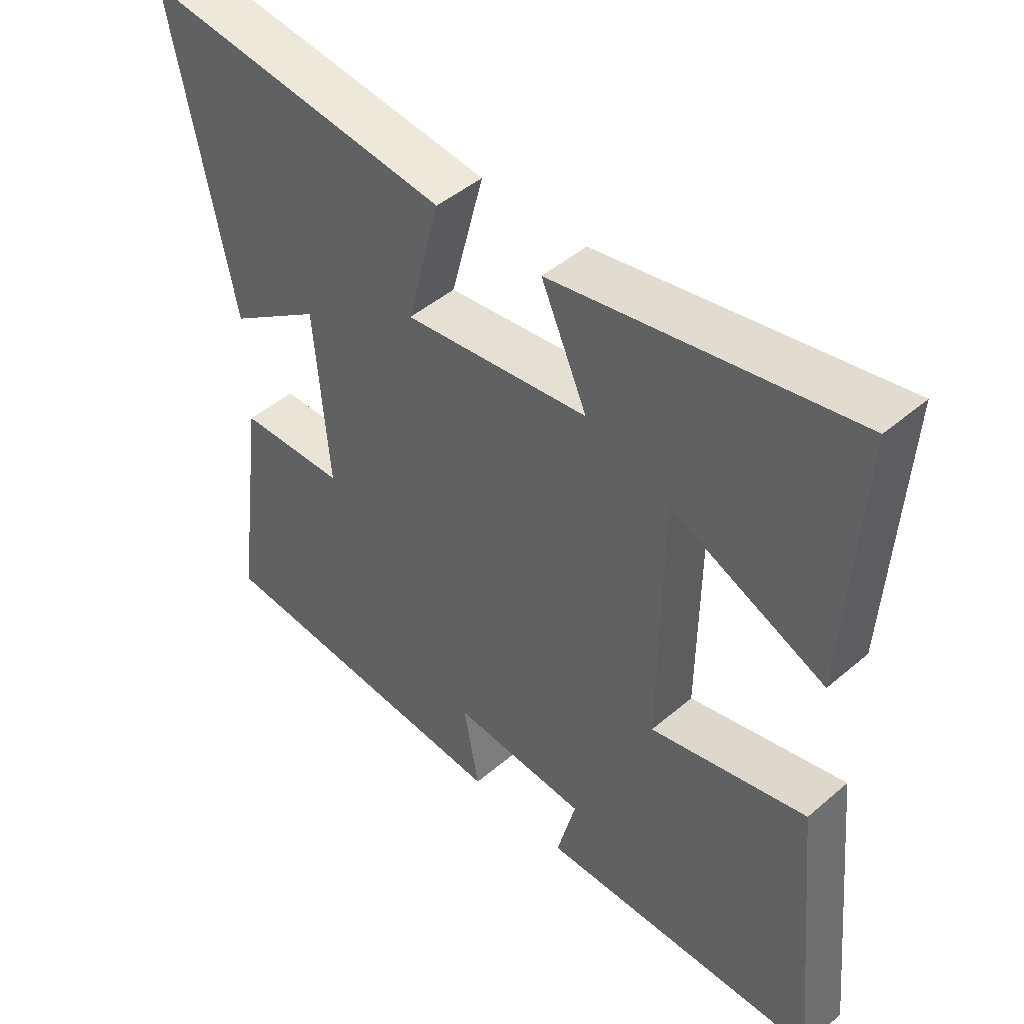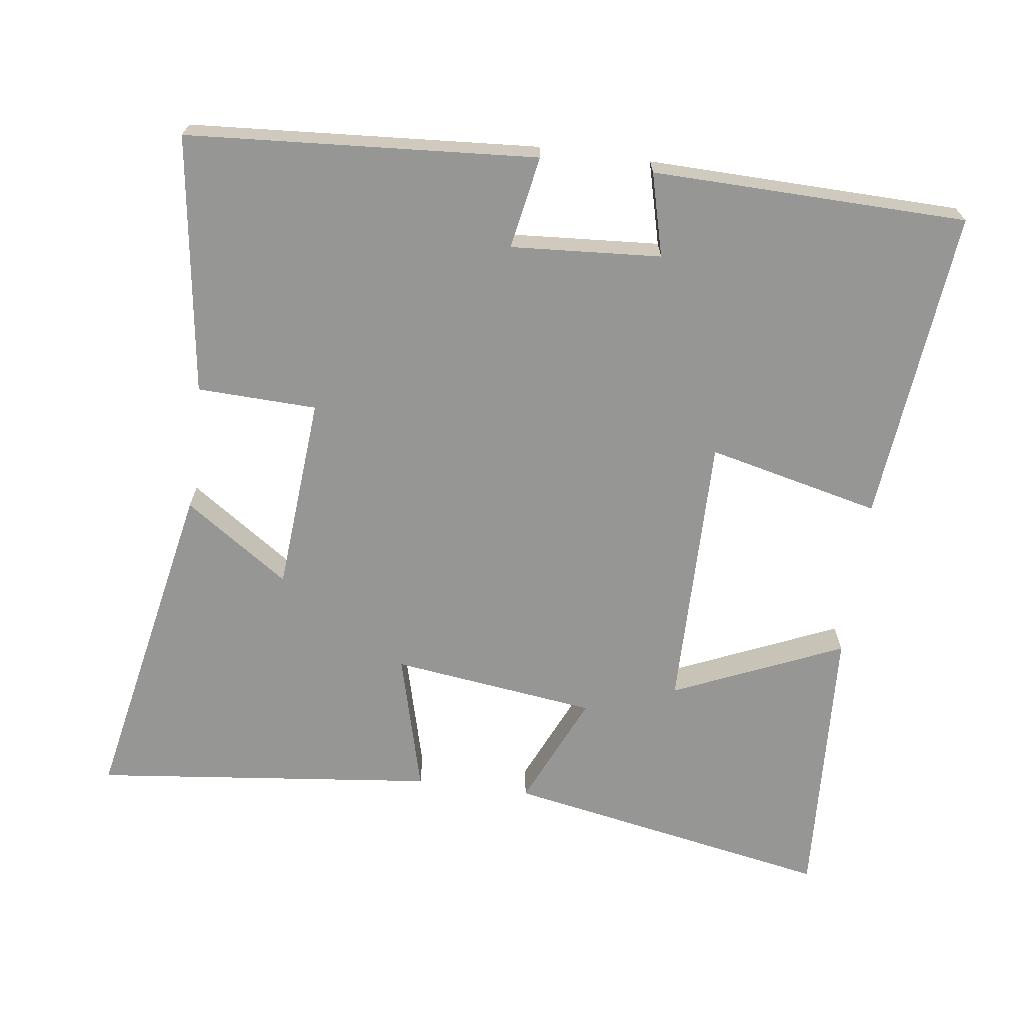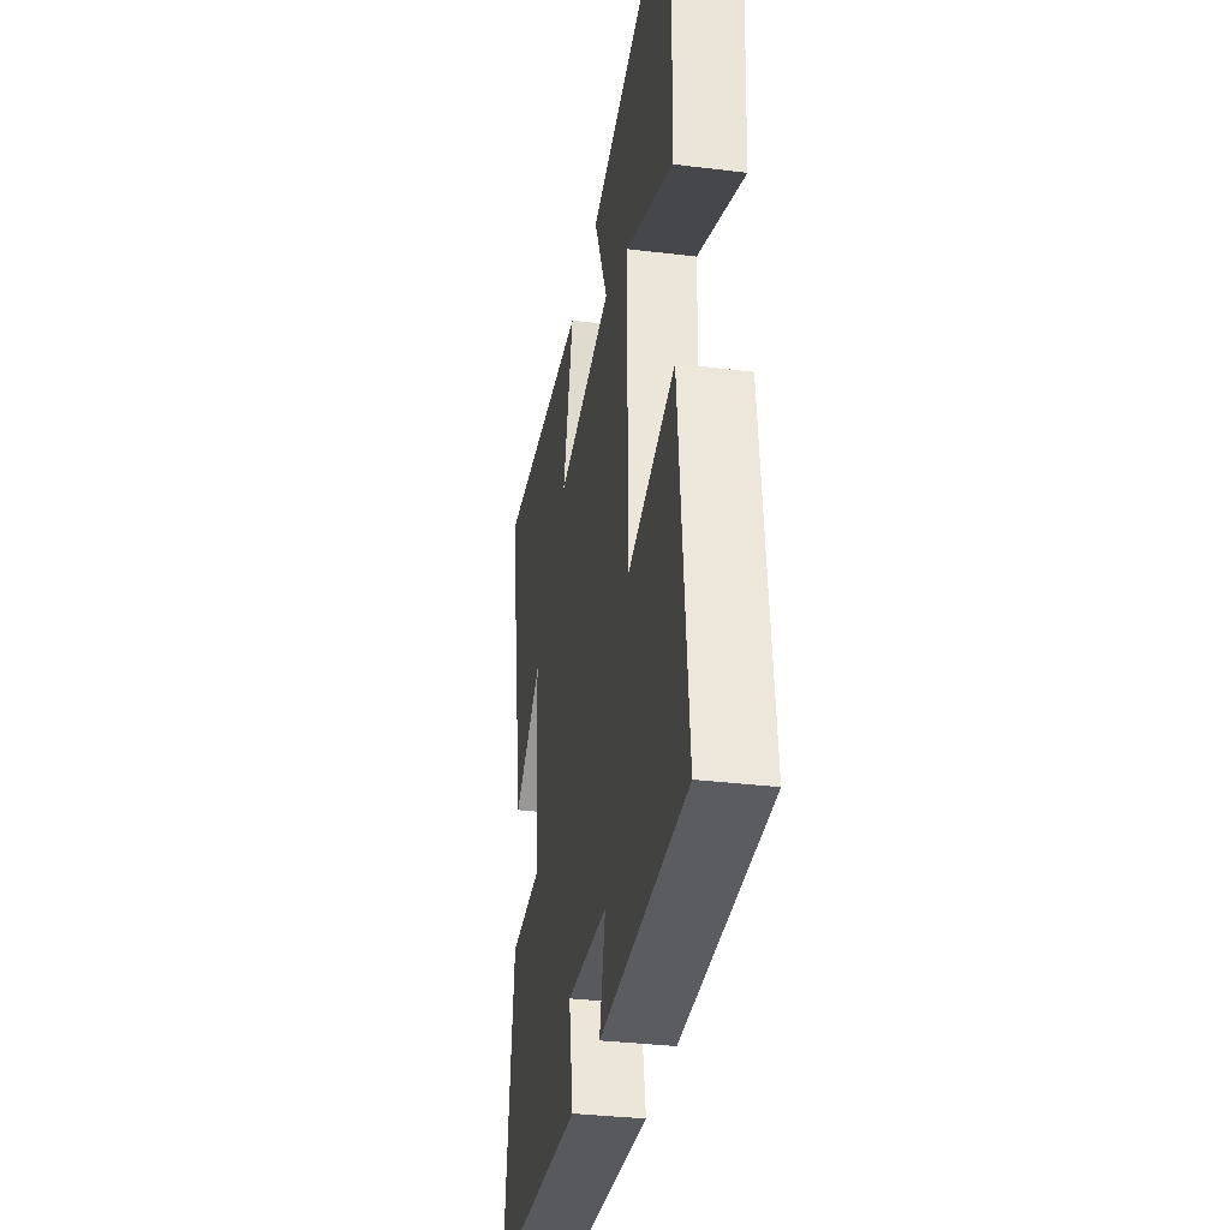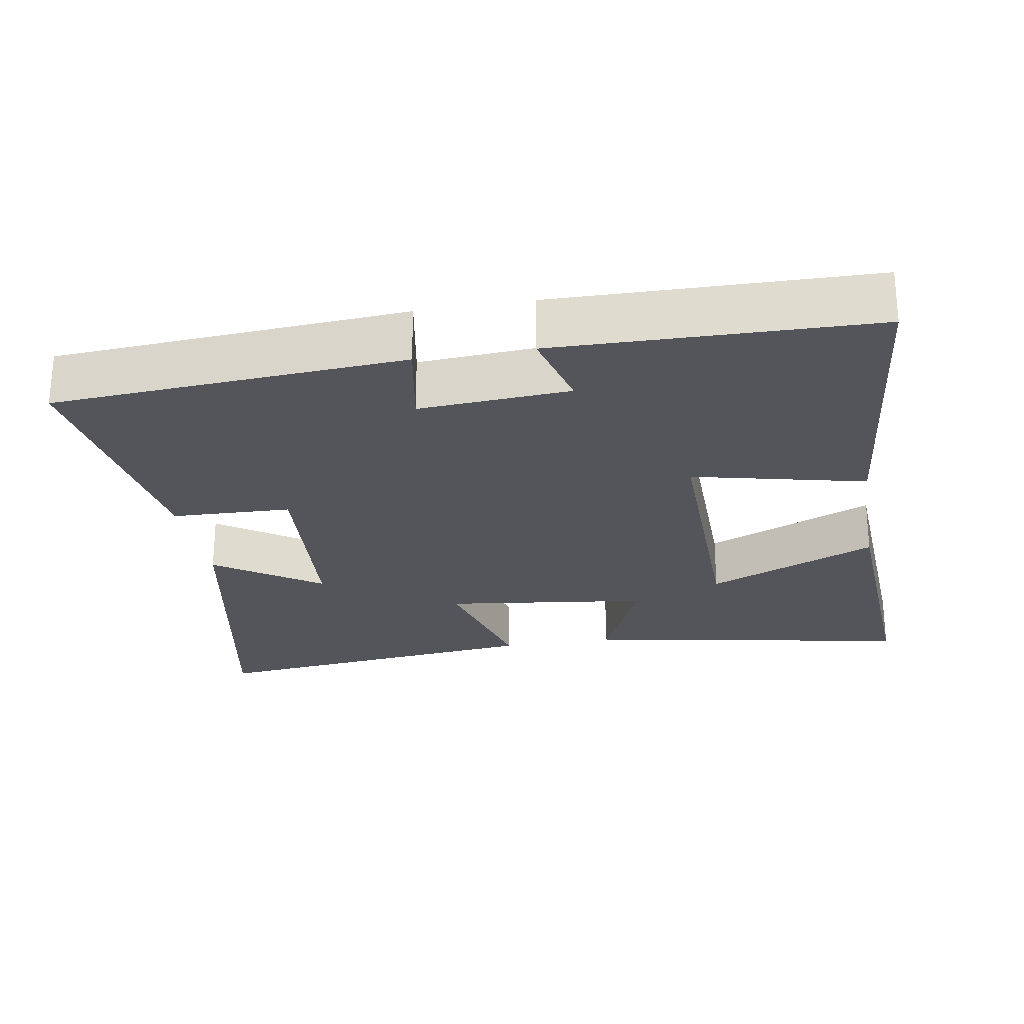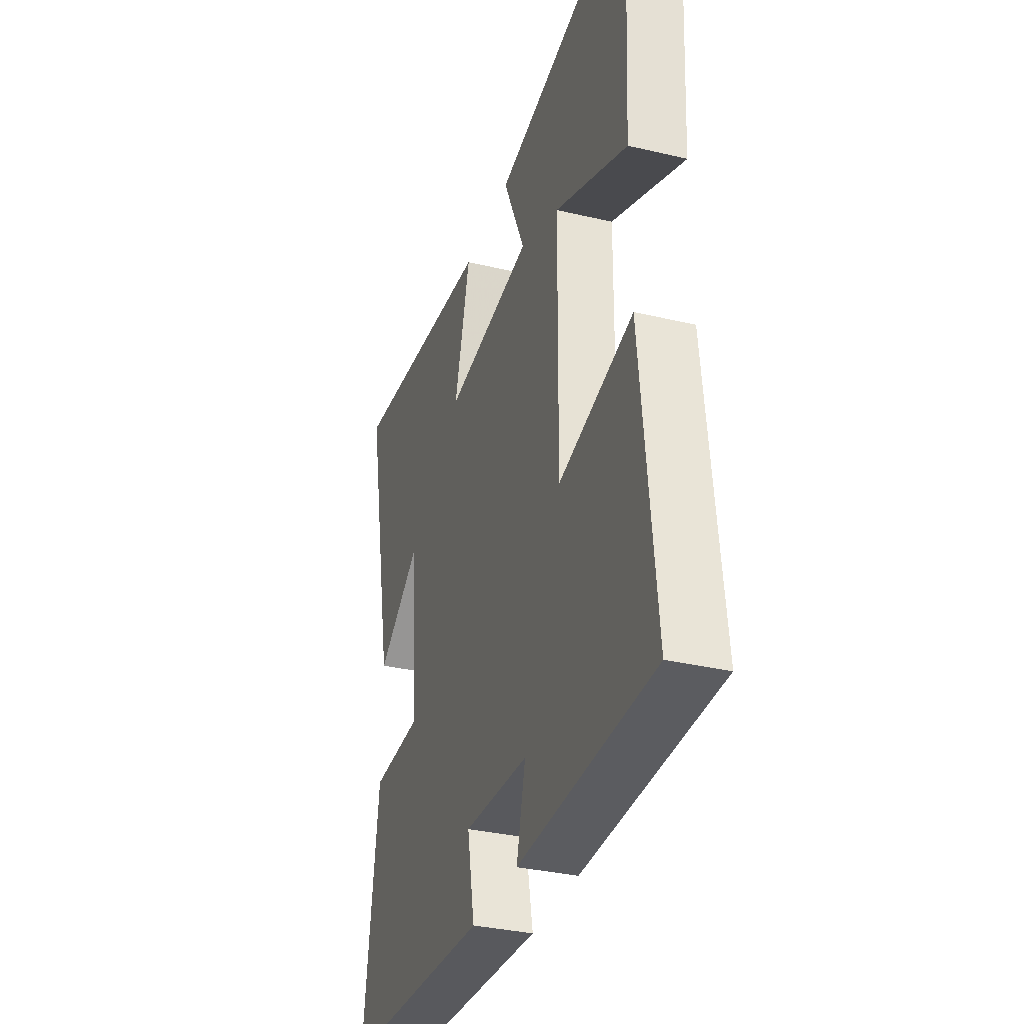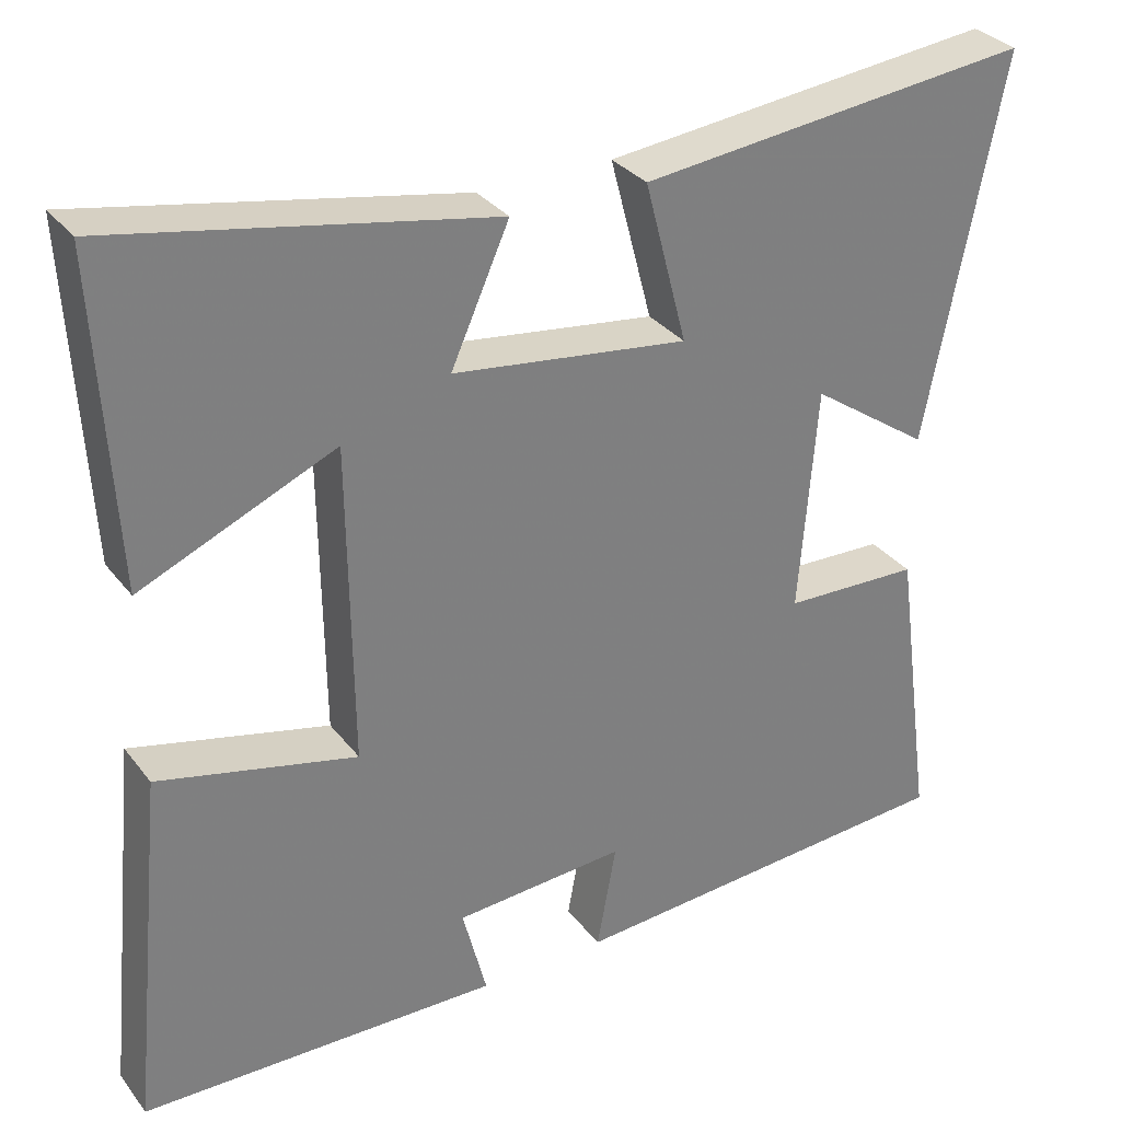
<metadata>
{"format":"obj","ext":"obj","renderer":"f3d","projection":"perspective","resolution":1024,"background":"white","views":[{"elev":46.3,"azim":-134.2,"up":"+Z"},{"elev":-67.7,"azim":172.5,"up":"+Y"},{"elev":-33.9,"azim":-99.5,"up":"+Z"},{"elev":-24.9,"azim":-170.1,"up":"+Y"},{"elev":-33.7,"azim":-107.8,"up":"+Z"},{"elev":31.6,"azim":-31.0,"up":"+Z"}]}
</metadata>
<code>
v -0.545 0.07 -0.49
v -0.5 0.07 -0.045
v -0.256 0.07 -0.103
v -0.26 0.07 0.291
v -0.5 0.07 0.187
v -0.522 0.07 0.588
v -0.057 0.07 0.5
v -0.129 0.07 0.339
v 0.161 0.07 0.301
v 0.109 0.07 0.5
v 0.594 0.07 0.553
v 0.5 0.07 0.081
v 0.353 0.07 0.183
v 0.331 0.07 -0.095
v 0.5 0.07 -0.101
v 0.55 0.07 -0.467
v 0.057 0.07 -0.5
v 0.081 0.07 -0.369
v -0.131 0.07 -0.383
v -0.101 0.07 -0.5
v -0.545 0 -0.49
v -0.5 0 -0.045
v -0.256 0 -0.103
v -0.26 0 0.291
v -0.5 0 0.187
v -0.522 0 0.588
v -0.057 0 0.5
v -0.129 0 0.339
v 0.161 0 0.301
v 0.109 0 0.5
v 0.594 0 0.553
v 0.5 0 0.081
v 0.353 0 0.183
v 0.331 0 -0.095
v 0.5 0 -0.101
v 0.55 0 -0.467
v 0.057 0 -0.5
v 0.081 0 -0.369
v -0.131 0 -0.383
v -0.101 0 -0.5
f 19 20 1 2
f 18 19 2 3
f 15 16 17 18
f 14 15 18 3
f 13 14 3 4
f 10 11 12 13
f 9 10 13
f 8 9 13 4
f 7 8 4
f 4 5 6 7
f 22 21 40 39
f 23 22 39 38
f 38 37 36 35
f 23 38 35 34
f 24 23 34 33
f 33 32 31 30
f 33 30 29
f 24 33 29 28
f 24 28 27
f 27 26 25 24
f 1 21 22 2
f 2 22 23 3
f 3 23 24 4
f 4 24 25 5
f 5 25 26 6
f 6 26 27 7
f 7 27 28 8
f 8 28 29 9
f 9 29 30 10
f 10 30 31 11
f 11 31 32 12
f 12 32 33 13
f 13 33 34 14
f 14 34 35 15
f 15 35 36 16
f 16 36 37 17
f 17 37 38 18
f 18 38 39 19
f 19 39 40 20
f 20 40 21 1

</code>
